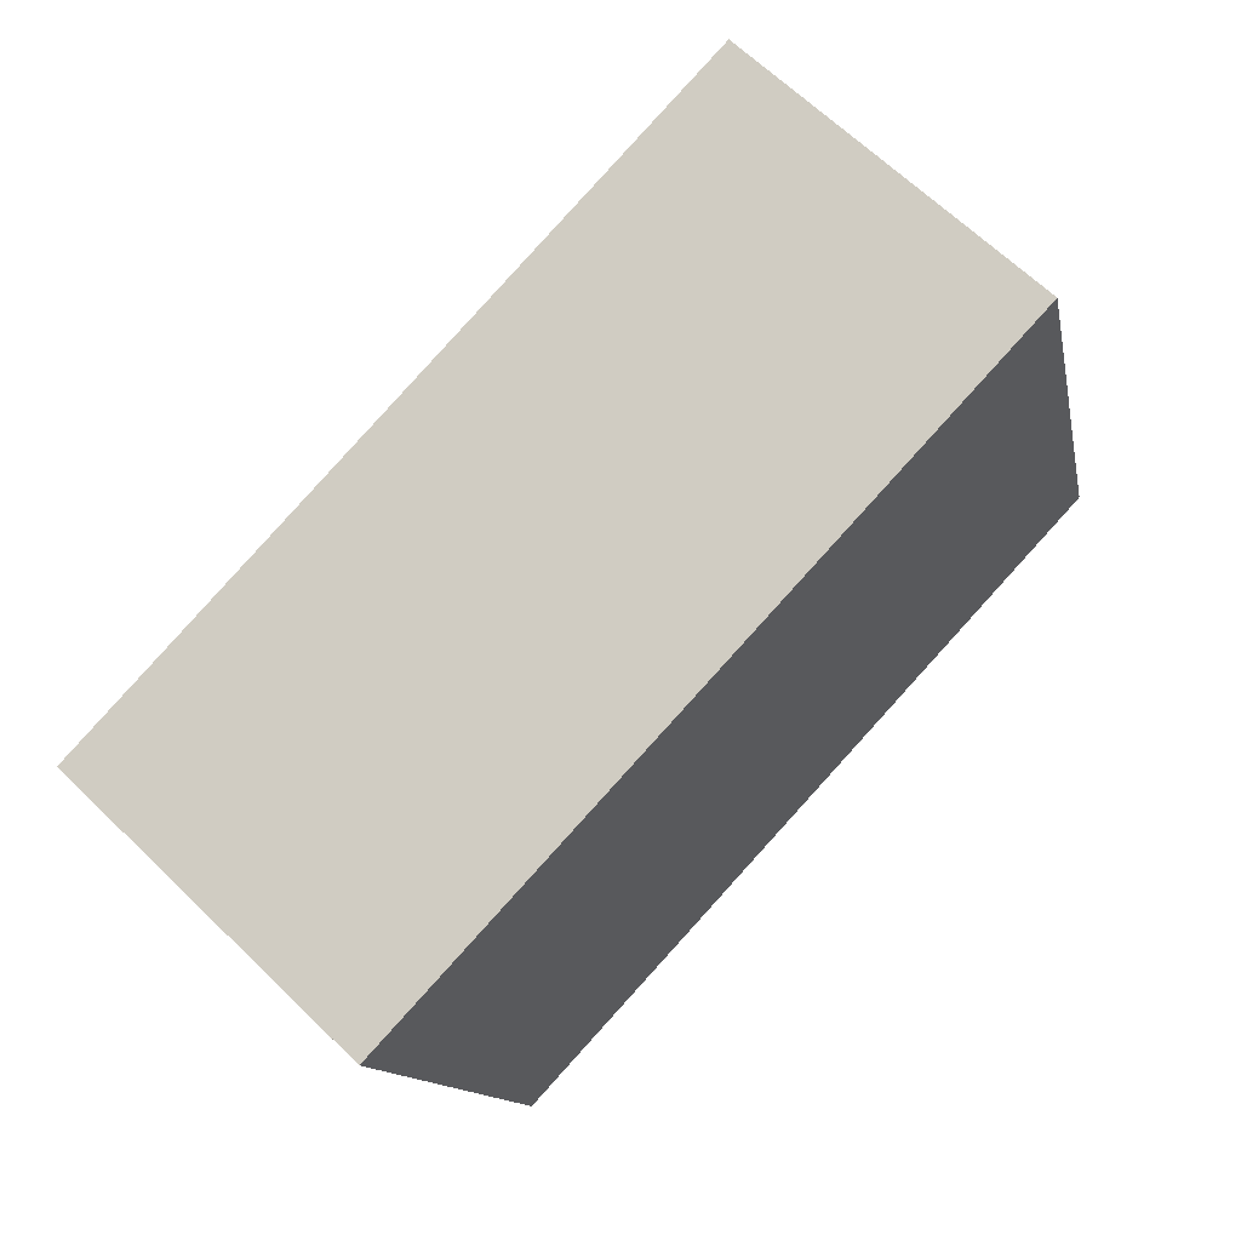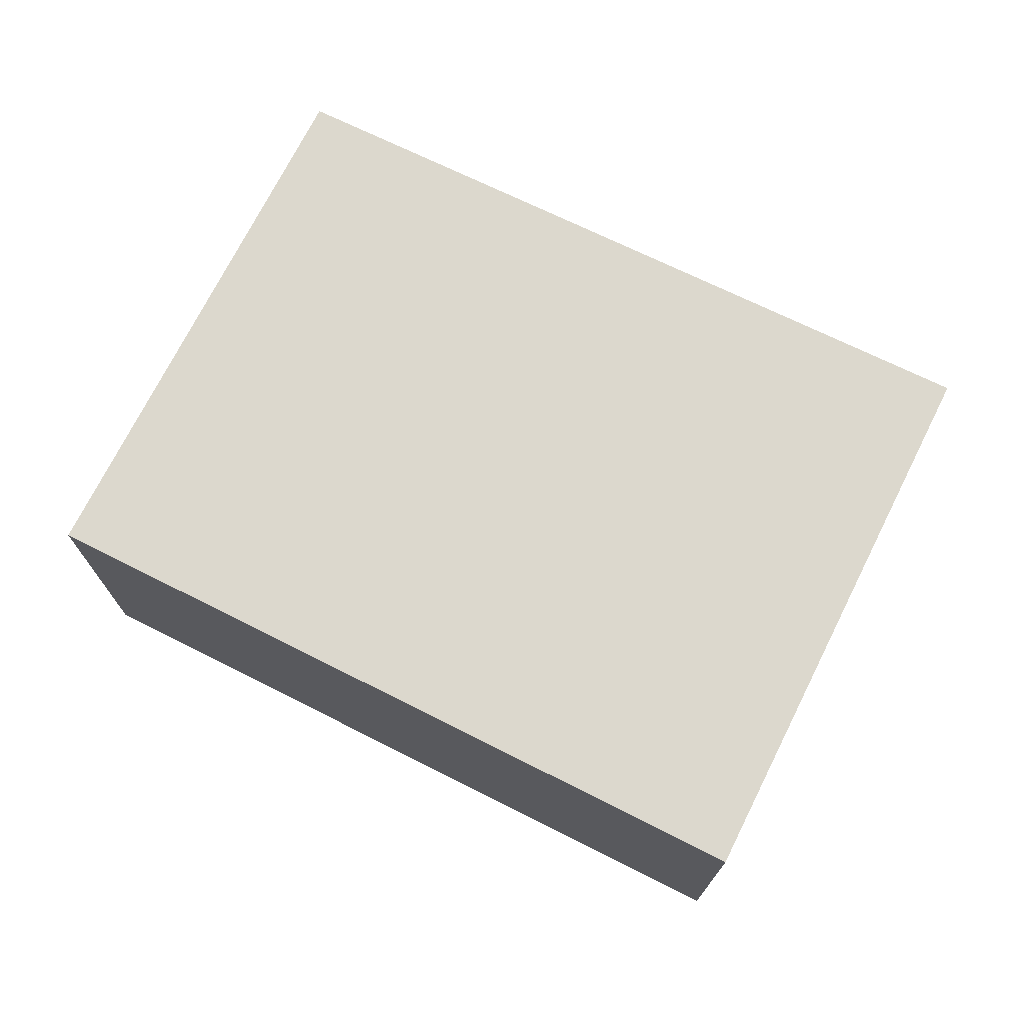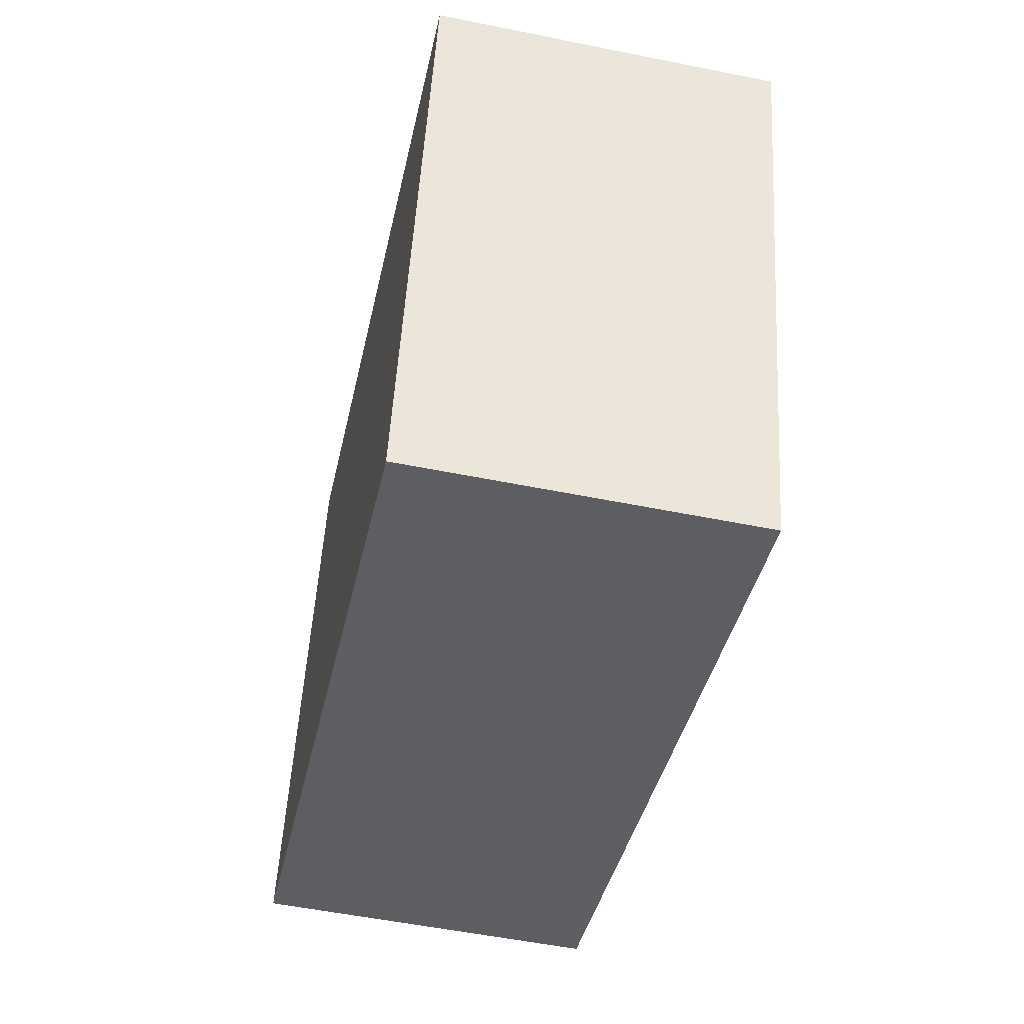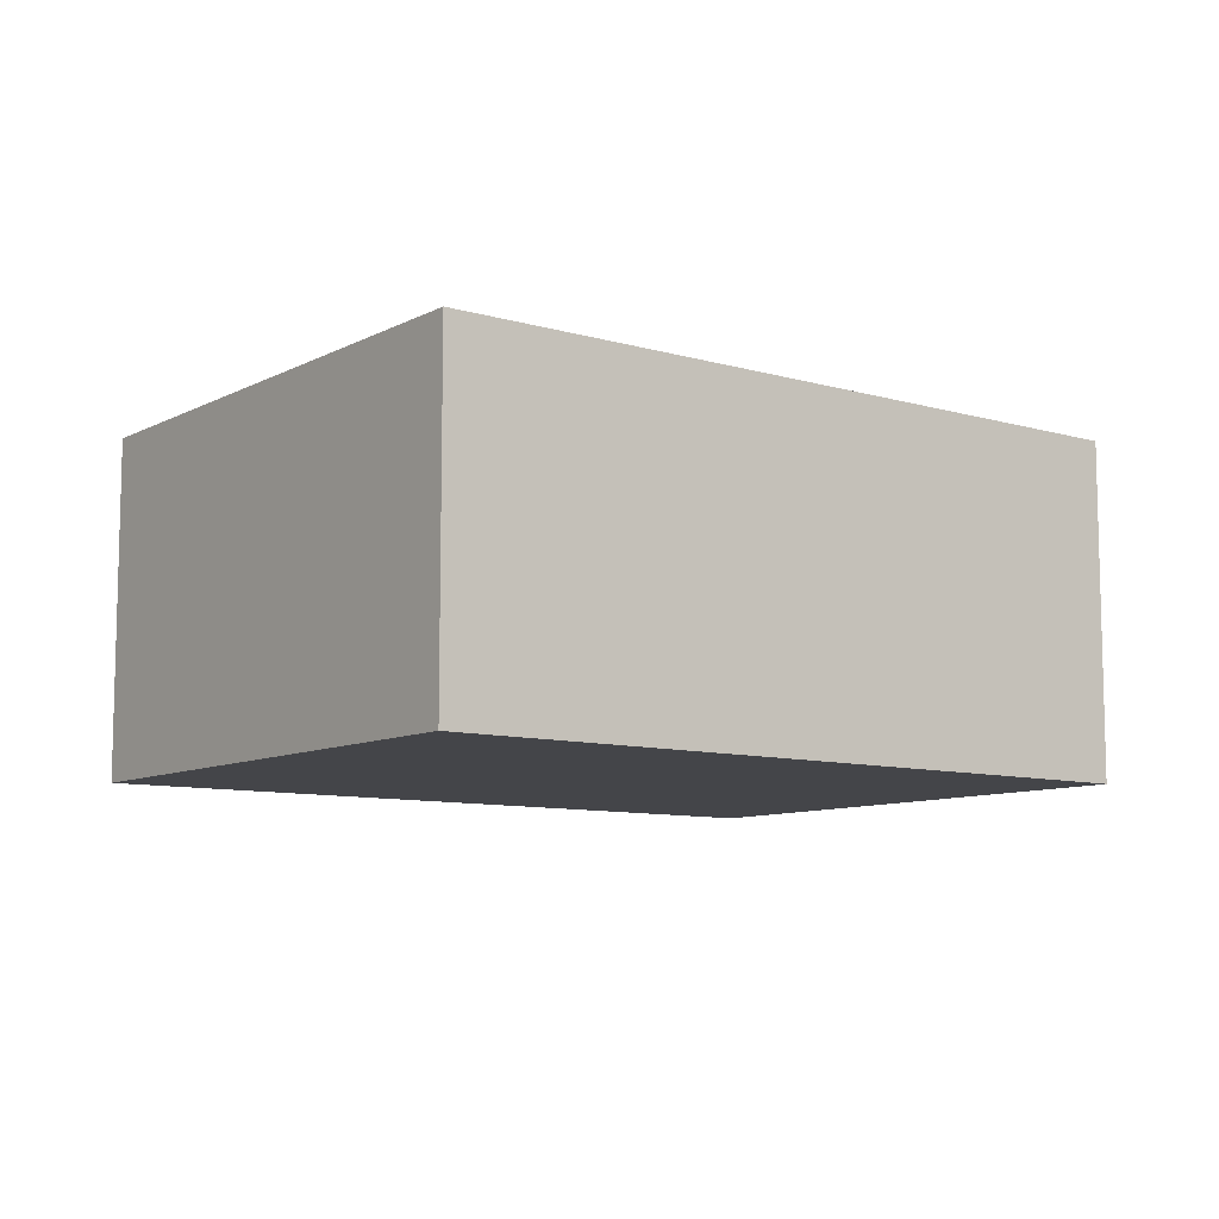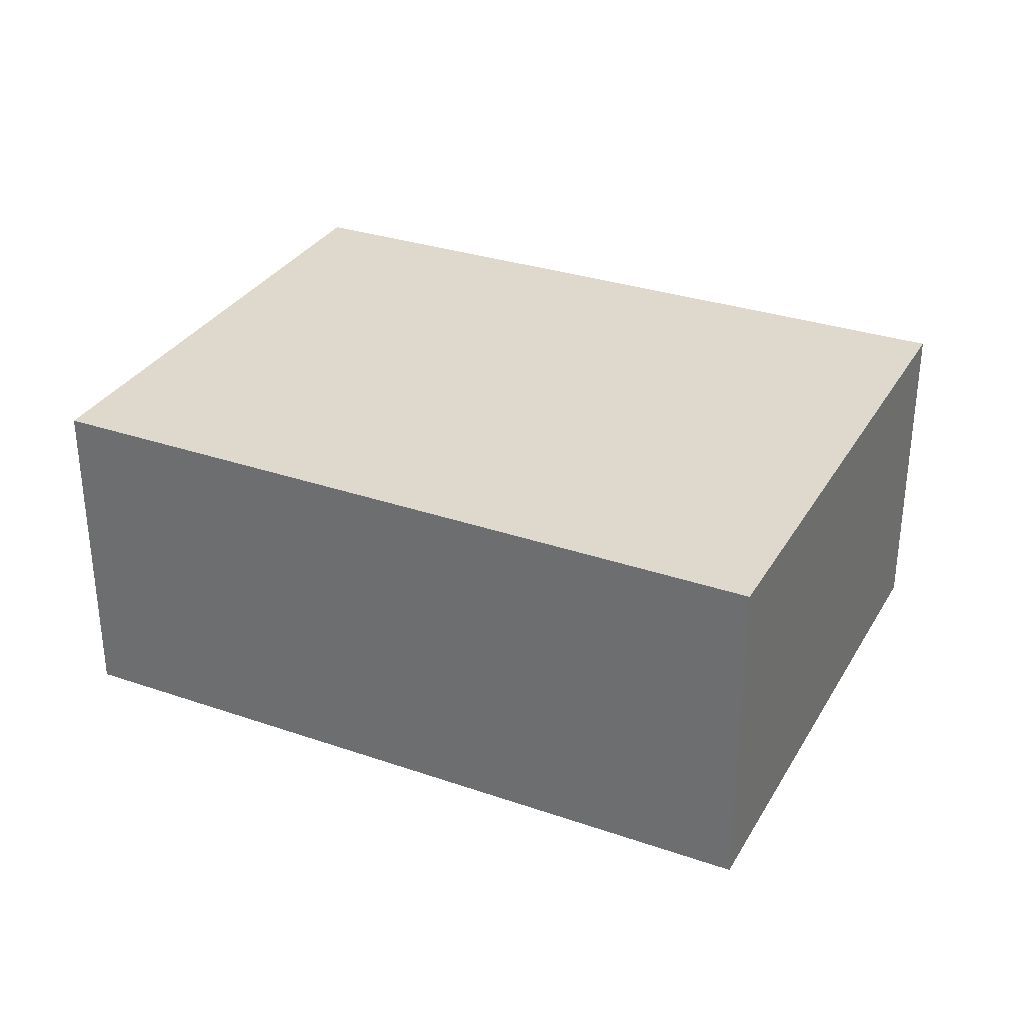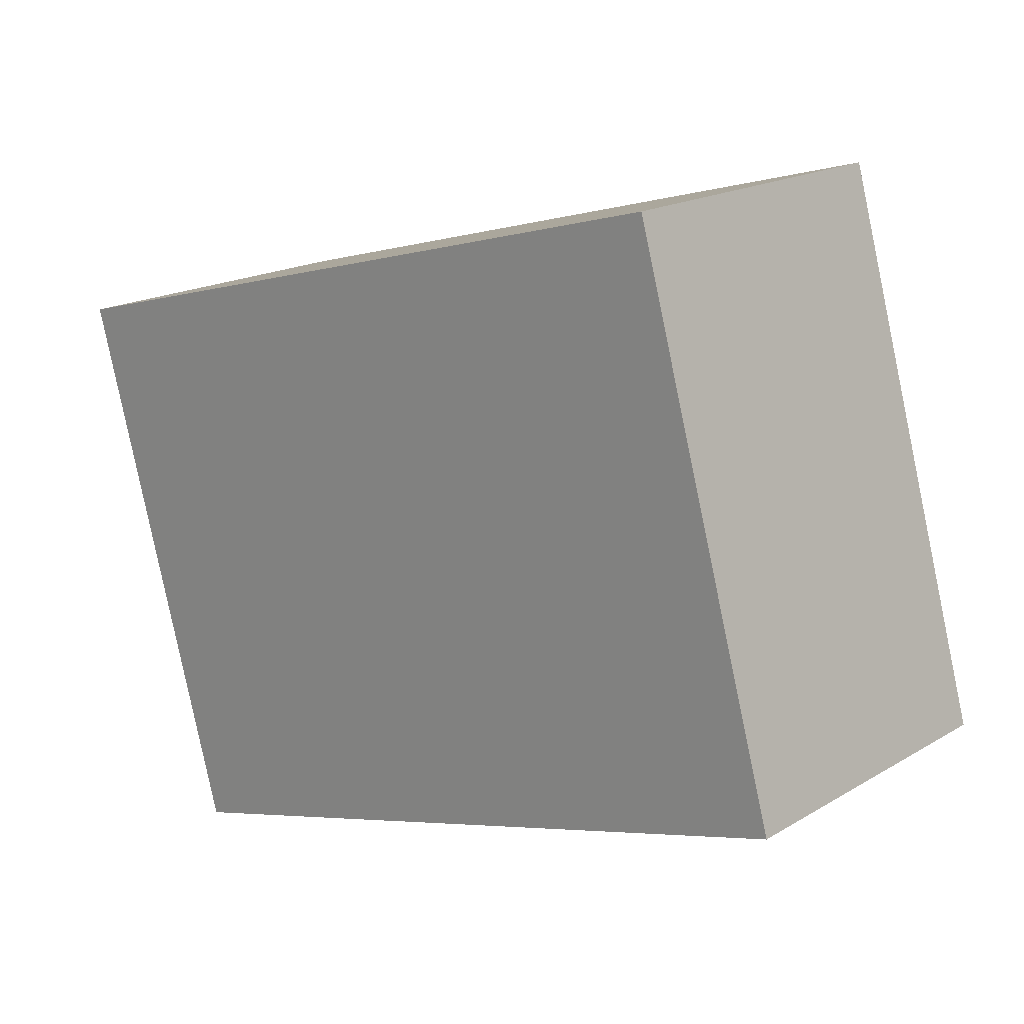
<metadata>
{"format":"obj","ext":"obj","renderer":"f3d","projection":"perspective","resolution":1024,"background":"white","views":[{"elev":65.5,"azim":-45.8,"up":"+Z"},{"elev":72.6,"azim":-169.1,"up":"+Y"},{"elev":-54.3,"azim":-102.1,"up":"+Z"},{"elev":-9.1,"azim":-52.7,"up":"+Y"},{"elev":31.9,"azim":-169.9,"up":"+Y"},{"elev":18.2,"azim":41.3,"up":"+Z"}]}
</metadata>
<code>
v  0 3.636 2.226e-16
v  2.231 3.636 -5.792
v  1.679 3.636 -5.948
v  9.663 3.636 -3.693
v  9.597 3.636 -3.461
v  8.013 3.636 2.15
v  9.663 2.261e-16 -3.693
v  9.597 2.119e-16 -3.461
v  8.013 -1.317e-16 2.15
v  2.231 3.547e-16 -5.792
v  1.679 3.642e-16 -5.948
v  0 0 0
g defaultobject
f 1 2 3
f 2 1 4
f 4 1 5
f 5 1 6
f 5 7 4
f 7 5 6
f 7 6 8
f 8 6 9
f 7 2 4
f 2 7 10
f 2 10 3
f 3 10 11
f 11 1 3
f 1 11 12
f 12 6 1
f 6 12 9
f 10 12 11
f 12 10 9
f 9 10 8
f 8 10 7

</code>
